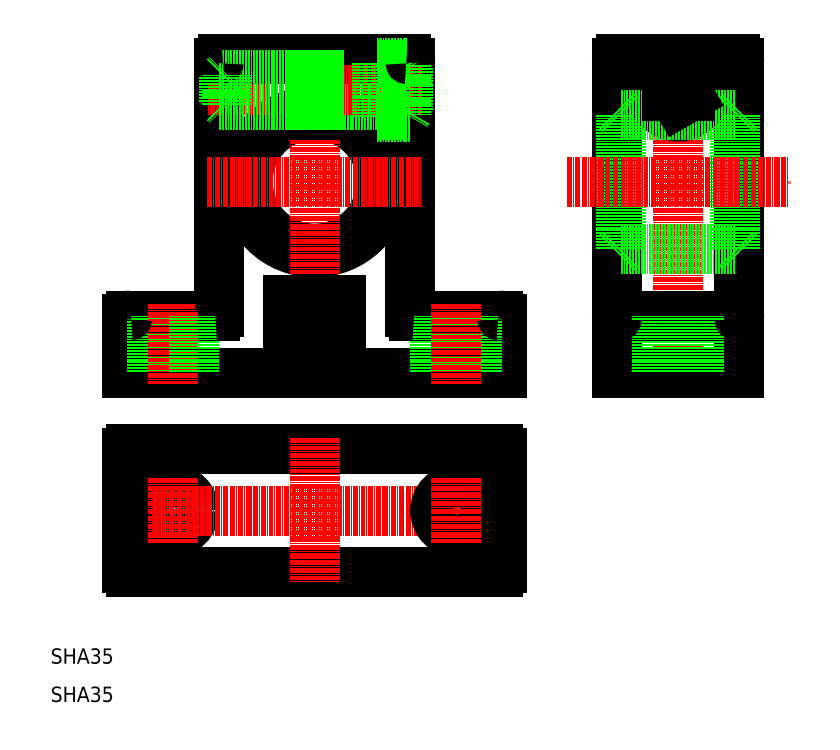
<metadata>
{"format":"dxf","ext":"dxf","renderer":"ezdxf+matplotlib","layout":"modelspace","background":"white","min_lineweight":24,"dpi":150}
</metadata>
<code>
0
SECTION
2
ENTITIES
0
LINE
8
0
10
104
20
177
30
0
11
104
21
112
31
0
0
LINE
8
0
10
54
20
177
30
0
11
54
21
112
31
0
0
ARC
8
0
10
79
20
146
30
0
40
17.5
50
94.1
51
85.9
0
ARC
8
0
10
79
20
146
30
0
40
18.5
50
93.87
51
86.13
0
LINE
8
CENTER
10
79
20
181
30
0
11
79
21
93
31
0
0
TEXT
8
0
10
10
20
10
30
0
40
4
1
SHA35
0
TEXT
8
0
10
10
20
20
30
0
40
4
1
SHA35
0
LINE
8
0
10
31
20
76
30
0
11
127
21
76
31
0
0
LINE
8
0
10
31
20
44
30
0
11
127
21
44
31
0
0
CIRCLE
8
0
10
42
20
60
30
0
40
5.5
0
LINE
8
CENTER
10
27
20
60
30
0
11
131
21
60
31
0
0
LINE
8
0
10
30
20
75
30
0
11
30
21
45
31
0
0
LINE
8
CENTER
10
42
20
68.5
30
0
11
42
21
51.5
31
0
0
ARC
8
0
10
31
20
45
30
0
40
1
50
180
51
270
0
ARC
8
0
10
31
20
75
30
0
40
1
50
90
51
180
0
LINE
8
CENTER
10
79
20
79
30
0
11
79
21
41
31
0
0
LINE
8
0
10
128
20
75
30
0
11
128
21
45
31
0
0
CIRCLE
8
0
10
116
20
60
30
0
40
5.5
0
LINE
8
CENTER
10
116
20
68.5
30
0
11
116
21
51.5
31
0
0
ARC
8
0
10
127
20
45
30
0
40
1
50
270
51
0
0
ARC
8
0
10
127
20
75
30
0
40
1
50
0
51
90
0
LINE
8
0
10
30
20
96
30
0
11
128
21
96
31
0
0
LINE
8
0
10
31
20
111
30
0
11
53
21
111
31
0
0
LINE
8
0
10
30
20
110
30
0
11
30
21
96
31
0
0
LINE
8
0
10
36.5
20
111
30
0
11
36.5
21
96
31
0
0
LINE
8
CENTER
10
42
20
114
30
0
11
42
21
93
31
0
0
ARC
8
0
10
31
20
110
30
0
40
1
50
90
51
180
0
LINE
8
CENTER
10
51
20
146
30
0
11
107
21
146
31
0
0
LINE
8
0
10
47.5
20
111
30
0
11
47.5
21
96
31
0
0
ARC
8
0
10
53
20
112
30
0
40
1
50
270
51
0
0
LINE
8
0
10
72
20
115
30
0
11
86
21
115
31
0
0
LINE
8
0
10
72
20
104
30
0
11
86
21
104
31
0
0
LINE
8
0
10
72
20
115
30
0
11
72
21
104
31
0
0
LINE
8
0
10
86
20
115
30
0
11
86
21
104
31
0
0
LINE
8
0
10
105
20
111
30
0
11
127
21
111
31
0
0
LINE
8
0
10
110.5
20
111
30
0
11
110.5
21
96
31
0
0
ARC
8
0
10
105
20
112
30
0
40
1
50
180
51
270
0
LINE
8
0
10
128
20
110
30
0
11
128
21
96
31
0
0
LINE
8
0
10
121.5
20
111
30
0
11
121.5
21
96
31
0
0
LINE
8
CENTER
10
116
20
114
30
0
11
116
21
93
31
0
0
ARC
8
0
10
127
20
110
30
0
40
1
50
0
51
90
0
LINE
8
0
10
95.4
20
174
30
0
11
80.25
21
174
31
0
0
LINE
8
0
10
95.4
20
166
30
0
11
80.25
21
166
31
0
0
LINE
8
0
10
95.4
20
173.3
30
0
11
80.25
21
173.3
31
0
0
LINE
8
0
10
95.4
20
166.7
30
0
11
80.25
21
166.7
31
0
0
LINE
8
0
10
80.25
20
178
30
0
11
103
21
178
31
0
0
LINE
8
CENTER
10
106.9
20
170
30
0
11
51.05
21
170
31
0
0
LINE
8
0
10
55
20
178
30
0
11
77.75
21
178
31
0
0
LINE
8
0
10
77.75
20
174
30
0
11
54
21
174
31
0
0
LINE
8
0
10
77.75
20
173.3
30
0
11
54
21
173.3
31
0
0
LINE
8
0
10
77.75
20
166.7
30
0
11
54
21
166.7
31
0
0
LINE
8
0
10
77.75
20
166
30
0
11
54
21
166
31
0
0
ARC
8
0
10
55
20
177
30
0
40
1
50
90
51
180
0
LINE
8
0
10
55.4
20
173.3
30
0
11
55.4
21
166.7
31
0
0
LINE
8
0
10
56.08
20
166
30
0
11
56.08
21
174
31
0
0
LINE
8
0
10
55.4
20
166.7
30
0
11
56.08
21
166
31
0
0
LINE
8
0
10
55.4
20
173.3
30
0
11
56.08
21
174
31
0
0
LINE
8
0
10
80.25
20
178
30
0
11
80.25
21
163.5
31
0
0
LINE
8
0
10
77.75
20
178
30
0
11
77.75
21
163.5
31
0
0
LINE
8
0
10
80.25
20
166
30
0
11
77.75
21
166
31
0
0
LINE
8
0
10
80.25
20
166.7
30
0
11
77.75
21
166.7
31
0
0
LINE
8
0
10
80.25
20
173.3
30
0
11
77.75
21
173.3
31
0
0
LINE
8
0
10
80.25
20
174
30
0
11
77.75
21
174
31
0
0
LINE
8
0
10
95.4
20
177
30
0
11
95.4
21
163
31
0
0
LINE
8
0
10
103.4
20
175.6
30
0
11
103.4
21
164.4
31
0
0
LINE
8
0
10
102.9
20
176.5
30
0
11
102.9
21
163.5
31
0
0
LINE
8
0
10
104
20
163
30
0
11
95.4
21
163
31
0
0
LINE
8
0
10
102.9
20
163.5
30
0
11
95.4
21
163.5
31
0
0
LINE
8
0
10
103.4
20
164.4
30
0
11
102.9
21
163.5
31
0
0
LINE
8
0
10
104
20
177
30
0
11
95.4
21
177
31
0
0
LINE
8
0
10
102.9
20
176.5
30
0
11
95.4
21
176.5
31
0
0
LINE
8
0
10
102.9
20
176.5
30
0
11
103.4
21
175.6
31
0
0
ARC
8
0
10
103
20
177
30
0
40
1
50
0
51
90
0
LINE
8
0
10
158
20
177
30
0
11
158
21
96
31
0
0
LINE
8
0
10
190
20
177
30
0
11
190
21
96
31
0
0
LINE
8
0
10
159
20
163.5
30
0
11
159
21
128.5
31
0
0
LINE
8
0
10
189
20
163.5
30
0
11
189
21
128.5
31
0
0
LINE
8
CENTER
10
174
20
181
30
0
11
174
21
94.02
31
0
0
LINE
8
CENTER
10
145
20
146
30
0
11
203
21
146
31
0
0
LINE
8
0
10
158
20
96
30
0
11
190
21
96
31
0
0
LINE
8
0
10
159
20
111
30
0
11
189
21
111
31
0
0
LINE
8
0
10
168.5
20
111
30
0
11
168.5
21
96
31
0
0
ARC
8
0
10
159
20
110
30
0
40
1
50
90
51
180
0
LINE
8
0
10
179.5
20
111
30
0
11
179.5
21
96
31
0
0
ARC
8
0
10
189
20
110
30
0
40
1
50
0
51
90
0
LINE
8
0
10
159
20
128.5
30
0
11
189
21
128.5
31
0
0
LINE
8
0
10
158
20
127.5
30
0
11
159
21
128.5
31
0
0
LINE
8
0
10
190
20
127.5
30
0
11
189
21
128.5
31
0
0
LINE
8
0
10
159
20
178
30
0
11
189
21
178
31
0
0
LINE
8
0
10
174
20
173.5
30
0
11
171
21
171.7
31
0
0
LINE
8
0
10
174
20
166.5
30
0
11
171
21
168.3
31
0
0
CIRCLE
8
0
10
174
20
170
30
0
40
6.5
0
CIRCLE
8
0
10
174
20
170
30
0
40
7
0
LINE
8
0
10
159
20
163.5
30
0
11
189
21
163.5
31
0
0
LINE
8
CENTER
10
164.5
20
170
30
0
11
183.5
21
170
31
0
0
LINE
8
0
10
158
20
164.5
30
0
11
159
21
163.5
31
0
0
ARC
8
0
10
159
20
177
30
0
40
1
50
90
51
180
0
LINE
8
0
10
171
20
171.7
30
0
11
171
21
168.3
31
0
0
LINE
8
0
10
190
20
164.5
30
0
11
189
21
163.5
31
0
0
LINE
8
0
10
174
20
173.5
30
0
11
177
21
171.7
31
0
0
LINE
8
0
10
177
20
168.3
30
0
11
174
21
166.5
31
0
0
LINE
8
0
10
177
20
171.7
30
0
11
177
21
168.3
31
0
0
ARC
8
0
10
189
20
177
30
0
40
1
50
0
51
90
0
ENDSEC
0
EOF

</code>
